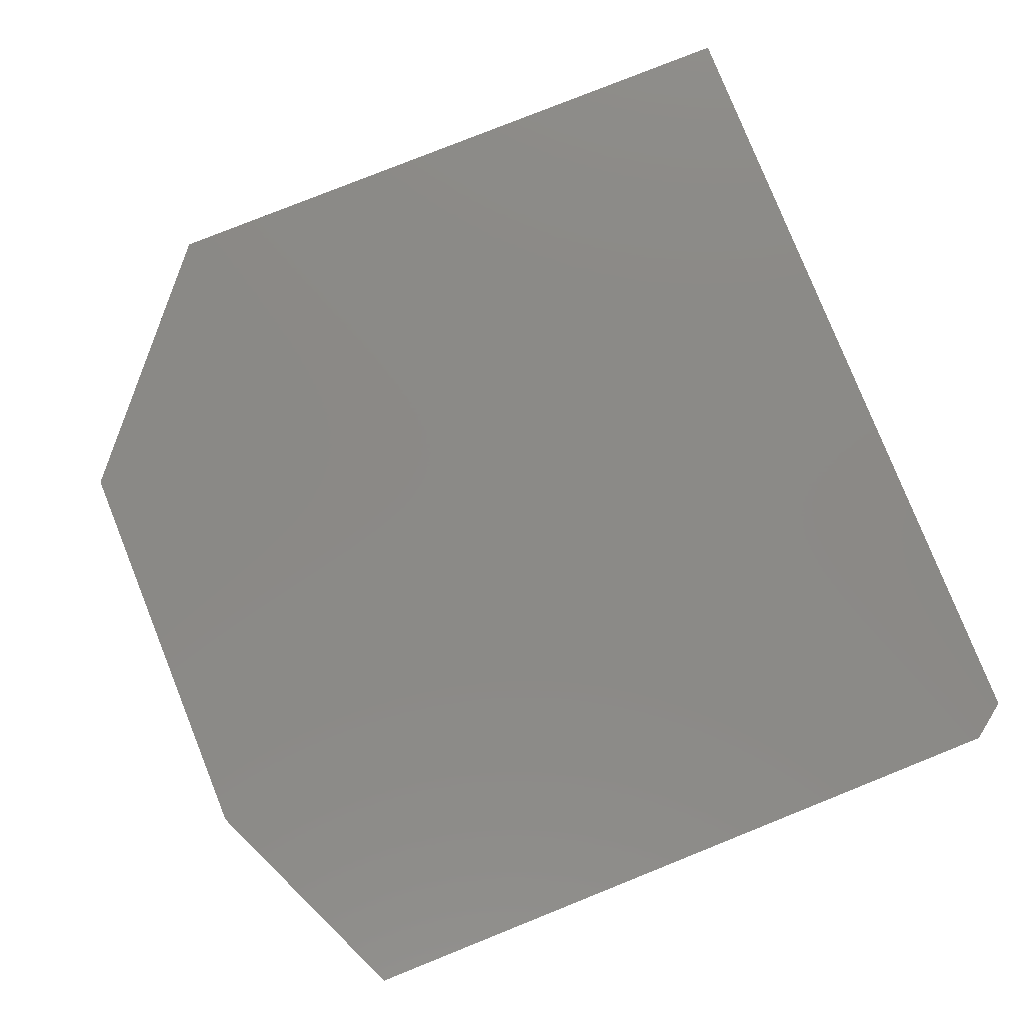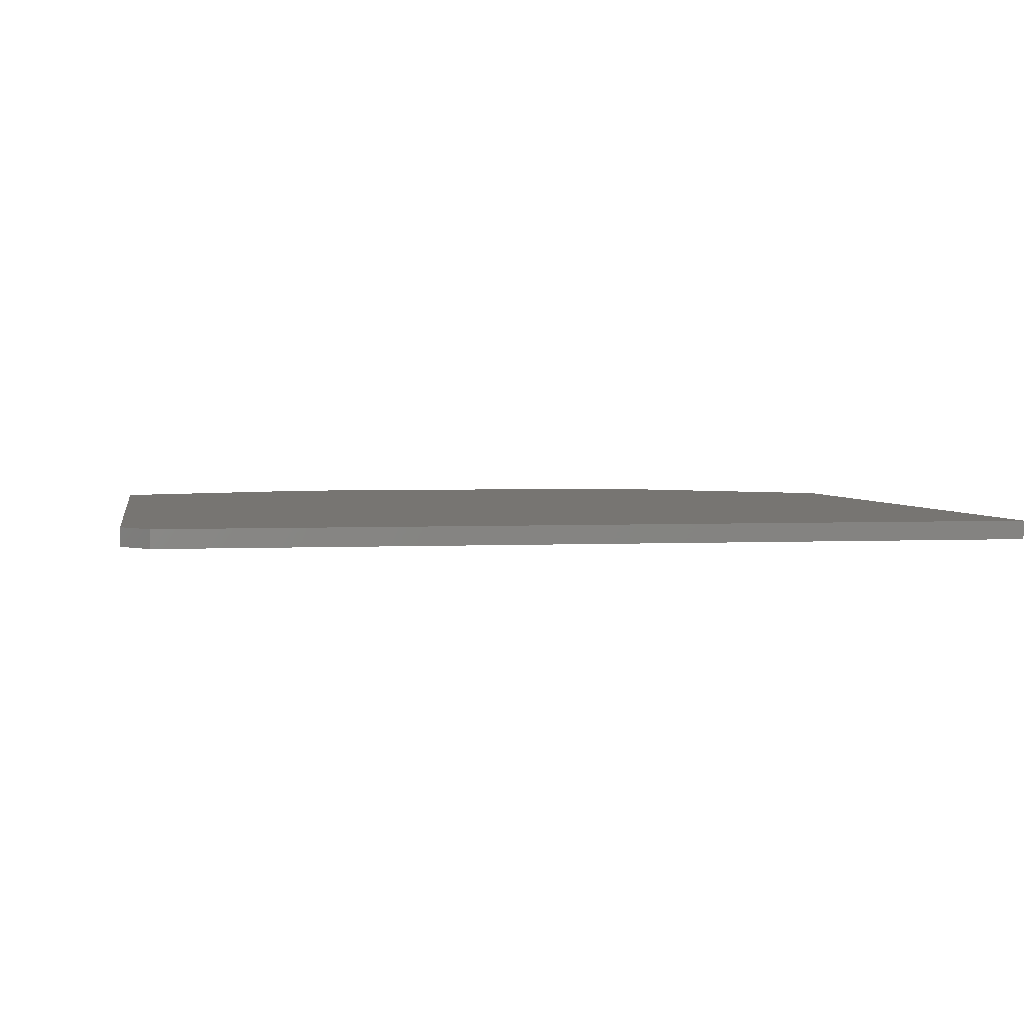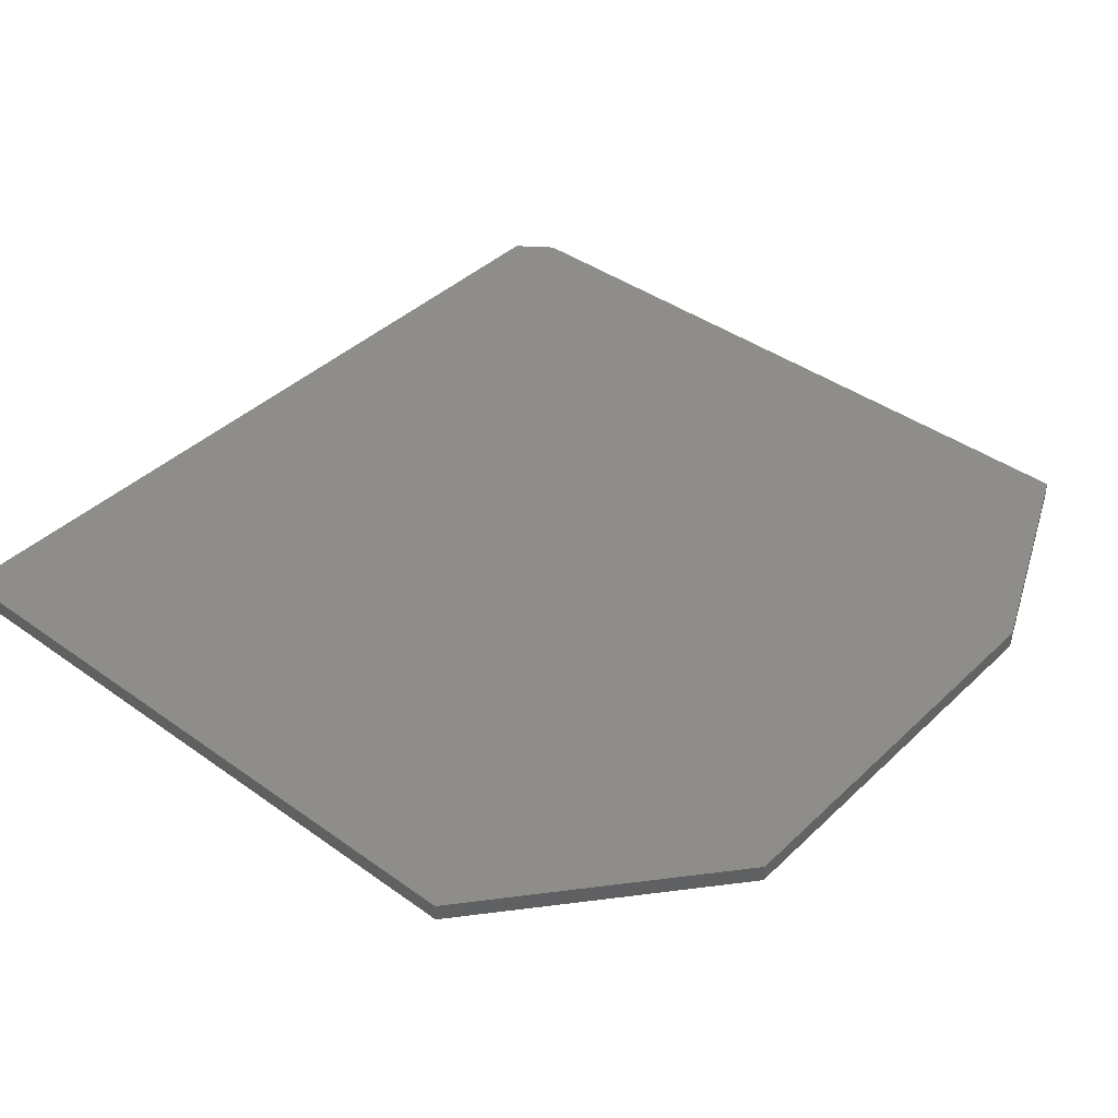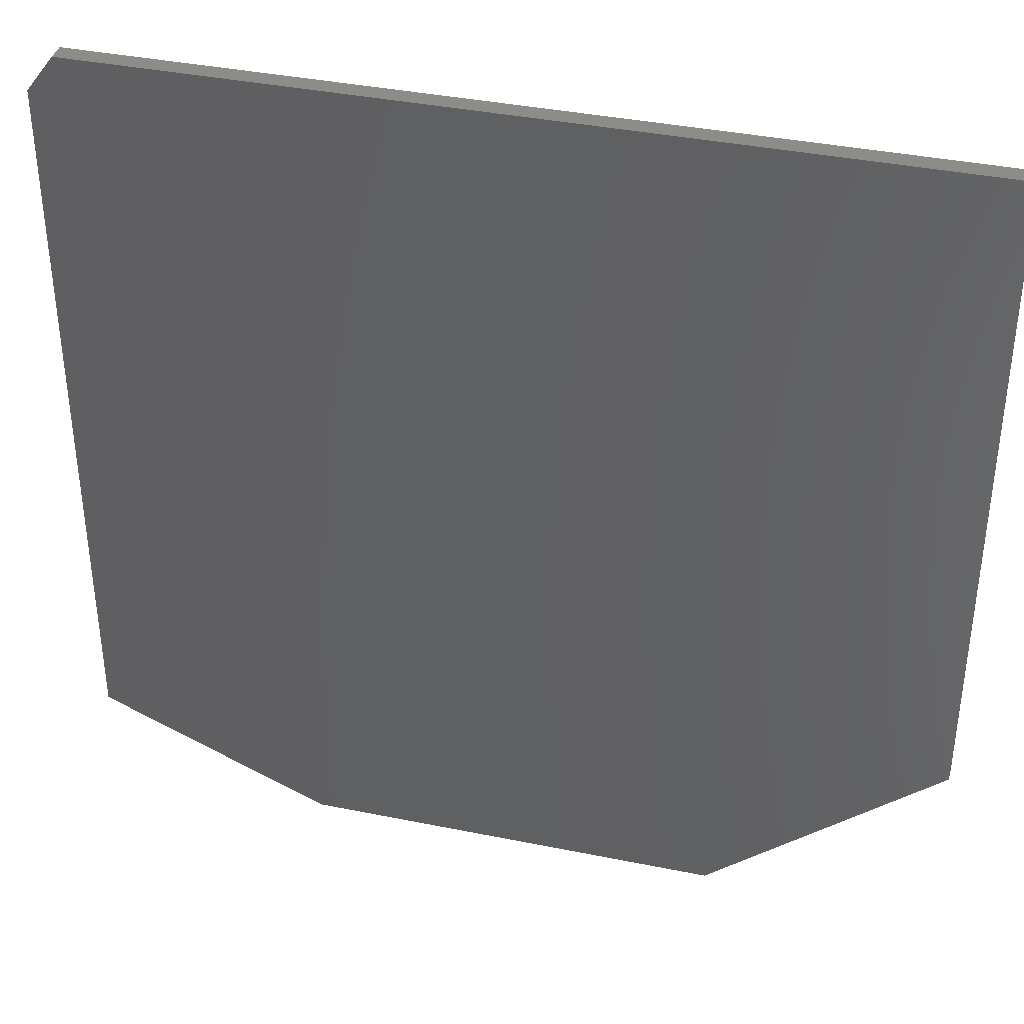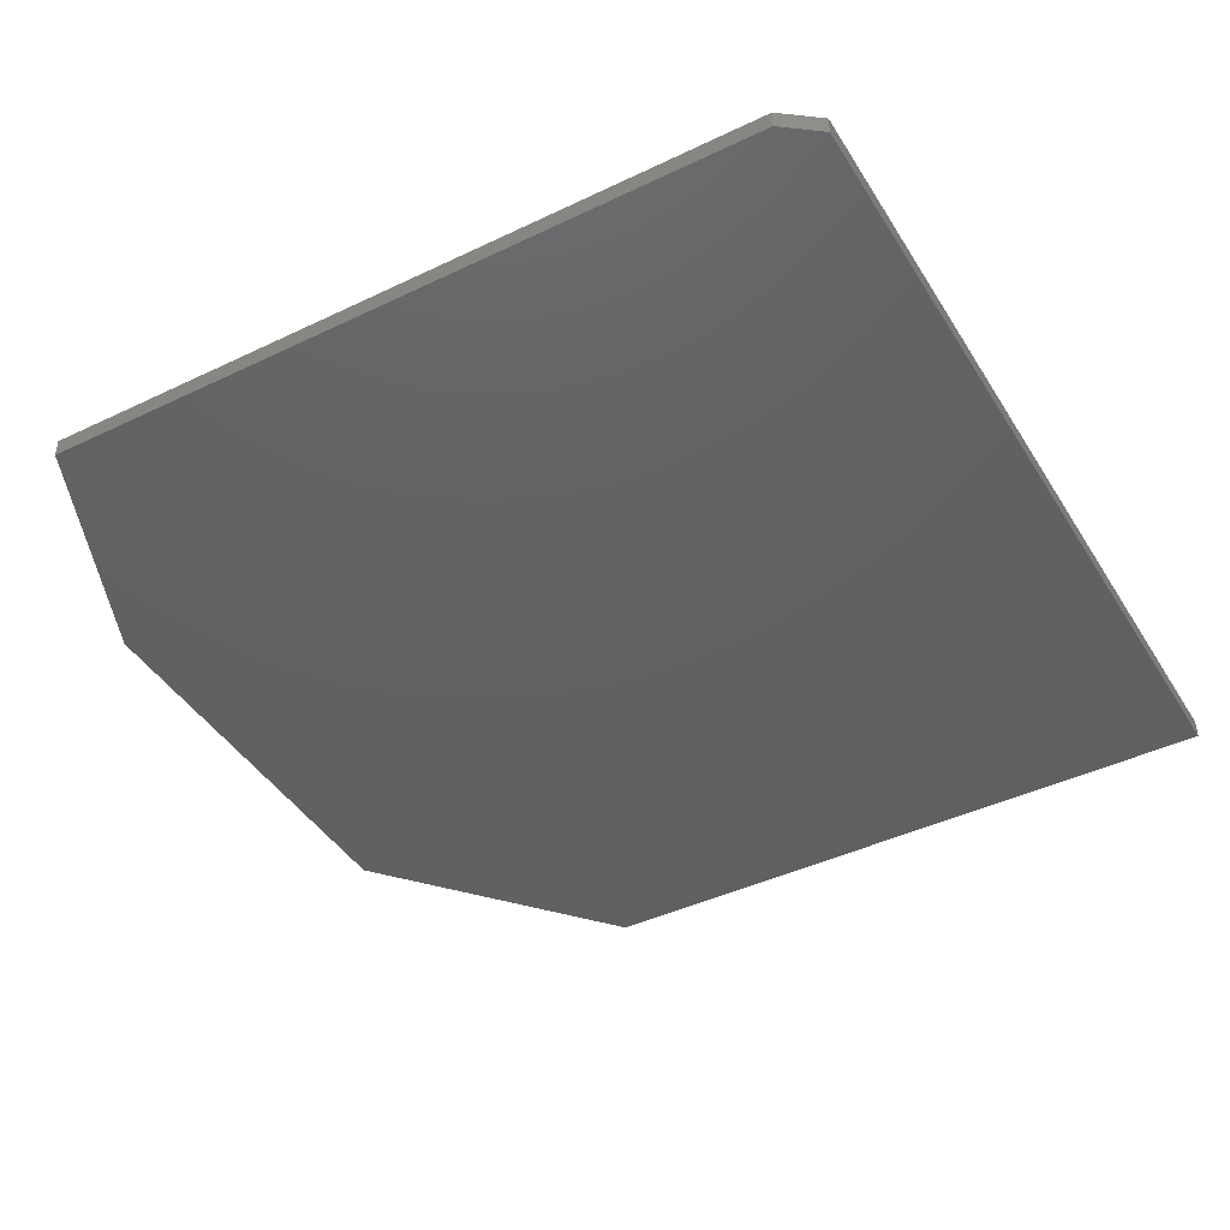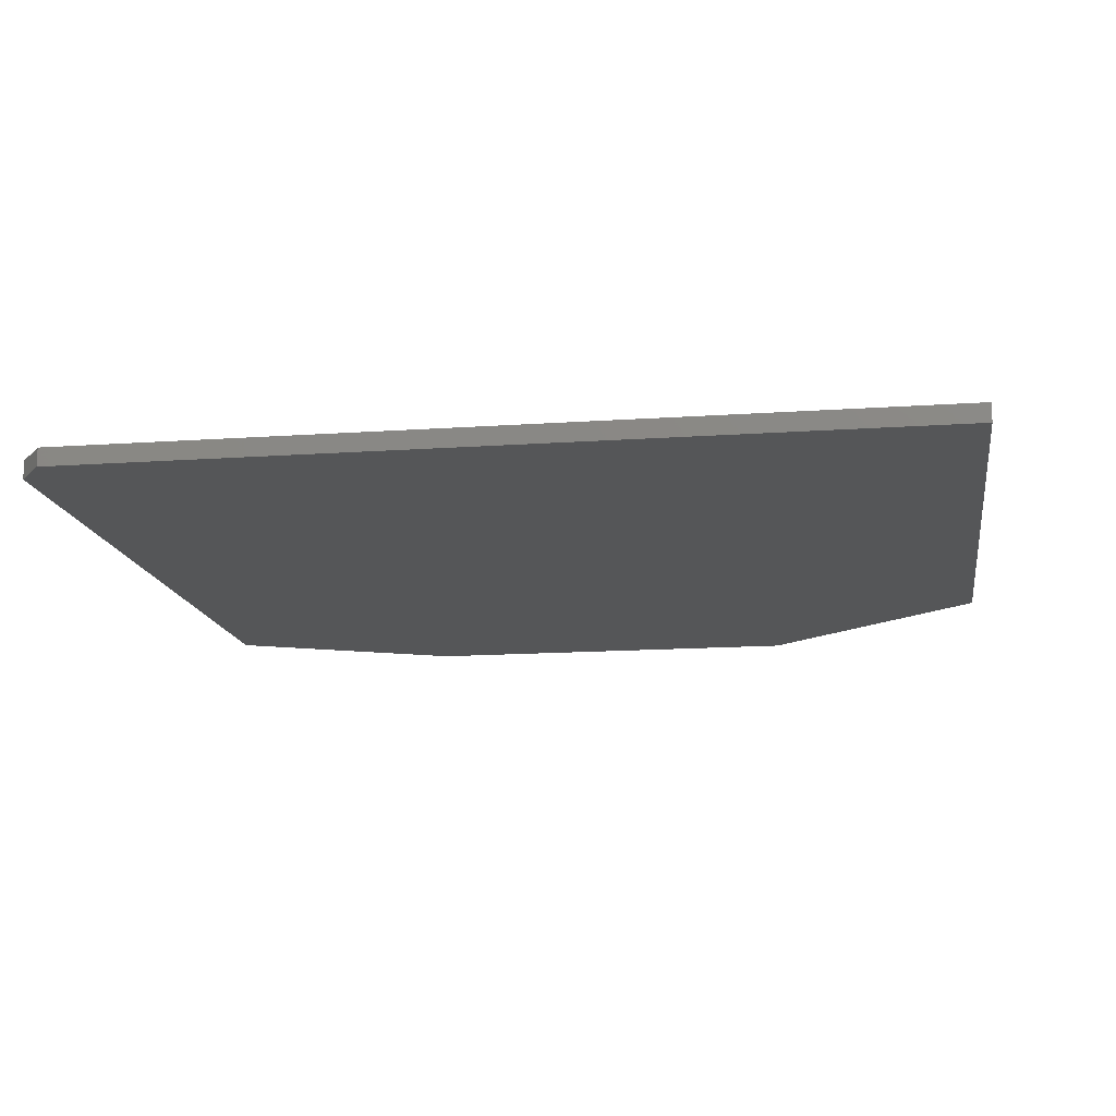
<metadata>
{"format":"stl","ext":"stl","renderer":"f3d","projection":"perspective","resolution":1024,"background":"white","views":[{"elev":79.5,"azim":68.2,"up":"+Z"},{"elev":2.9,"azim":170.2,"up":"+Z"},{"elev":40.8,"azim":-48.9,"up":"+Z"},{"elev":38.1,"azim":-165.5,"up":"+Y"},{"elev":-43.1,"azim":119.6,"up":"+Z"},{"elev":-14.6,"azim":-171.3,"up":"+Z"}]}
</metadata>
<code>
# stl→obj: 14 verts, 24 faces
v 0.1974 -0.7361 0.01562
v 0.5526 -0.7361 0.01562
v 0 -0.5703 0.01562
v 0.75 -0.6493 0.01562
v 0 -0.001891 0.01562
v 0.75 -0.03314 0.01562
v 0.7266 -0.001891 0.01562
v 0.7266 -0.001891 0
v 0.75 -0.03314 0
v 0 -0.001891 0
v 0.75 -0.6493 0
v 0 -0.5703 0
v 0.5526 -0.7361 0
v 0.1974 -0.7361 0
f 1 2 3
f 3 2 4
f 3 4 5
f 5 4 6
f 5 6 7
f 8 9 10
f 10 9 11
f 10 11 12
f 12 11 13
f 12 13 14
f 7 8 5
f 5 8 10
f 4 11 6
f 6 11 9
f 7 6 8
f 8 6 9
f 5 10 3
f 3 10 12
f 2 13 4
f 4 13 11
f 1 14 2
f 2 14 13
f 3 12 1
f 1 12 14

</code>
